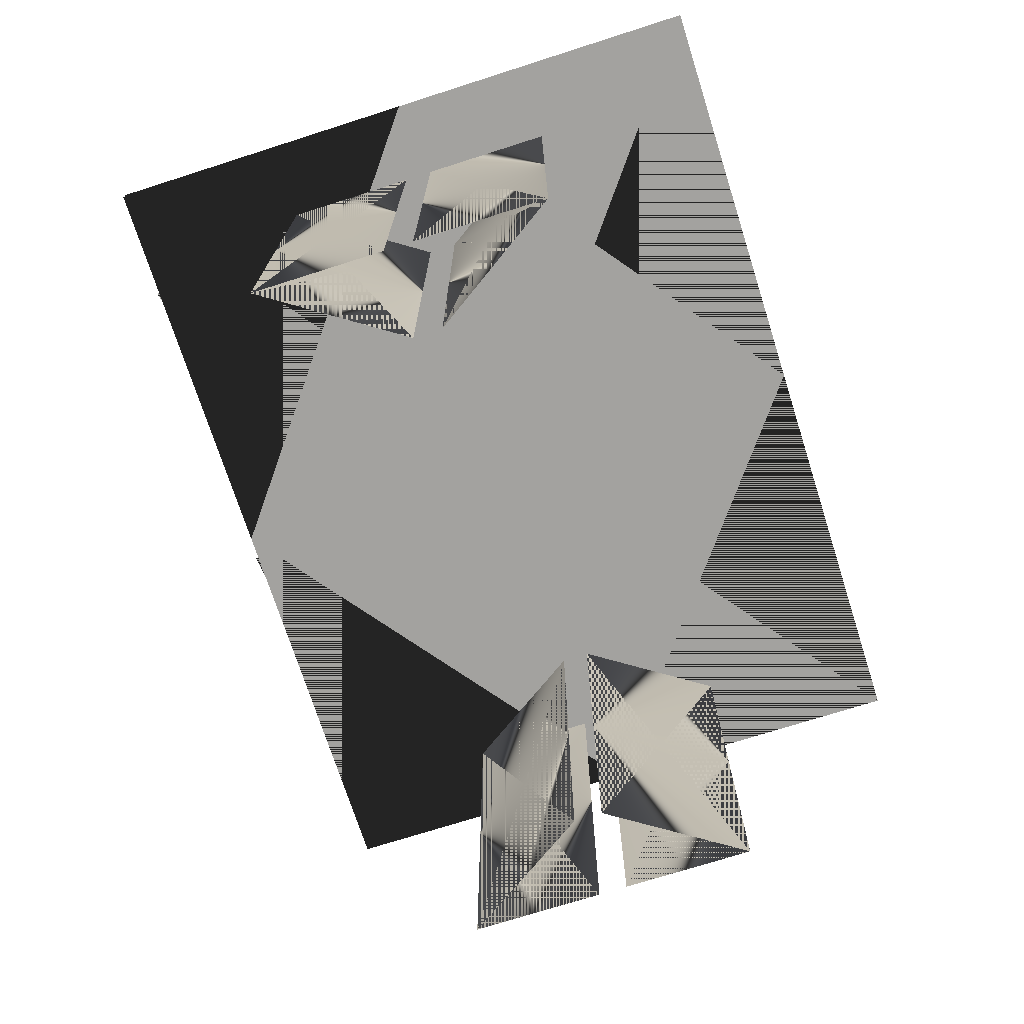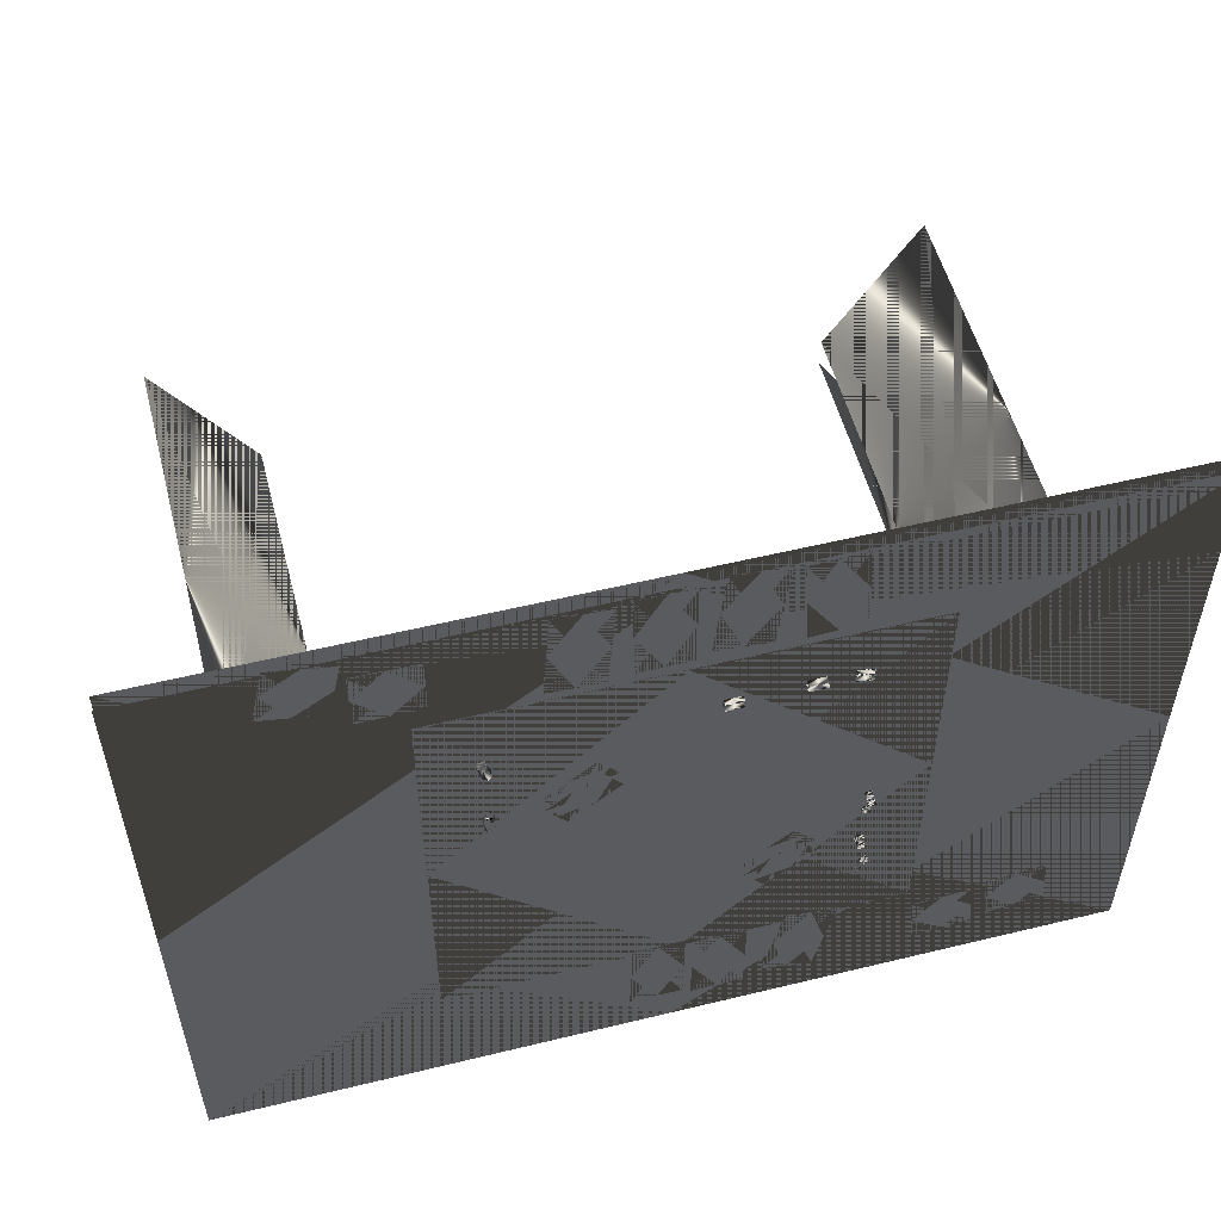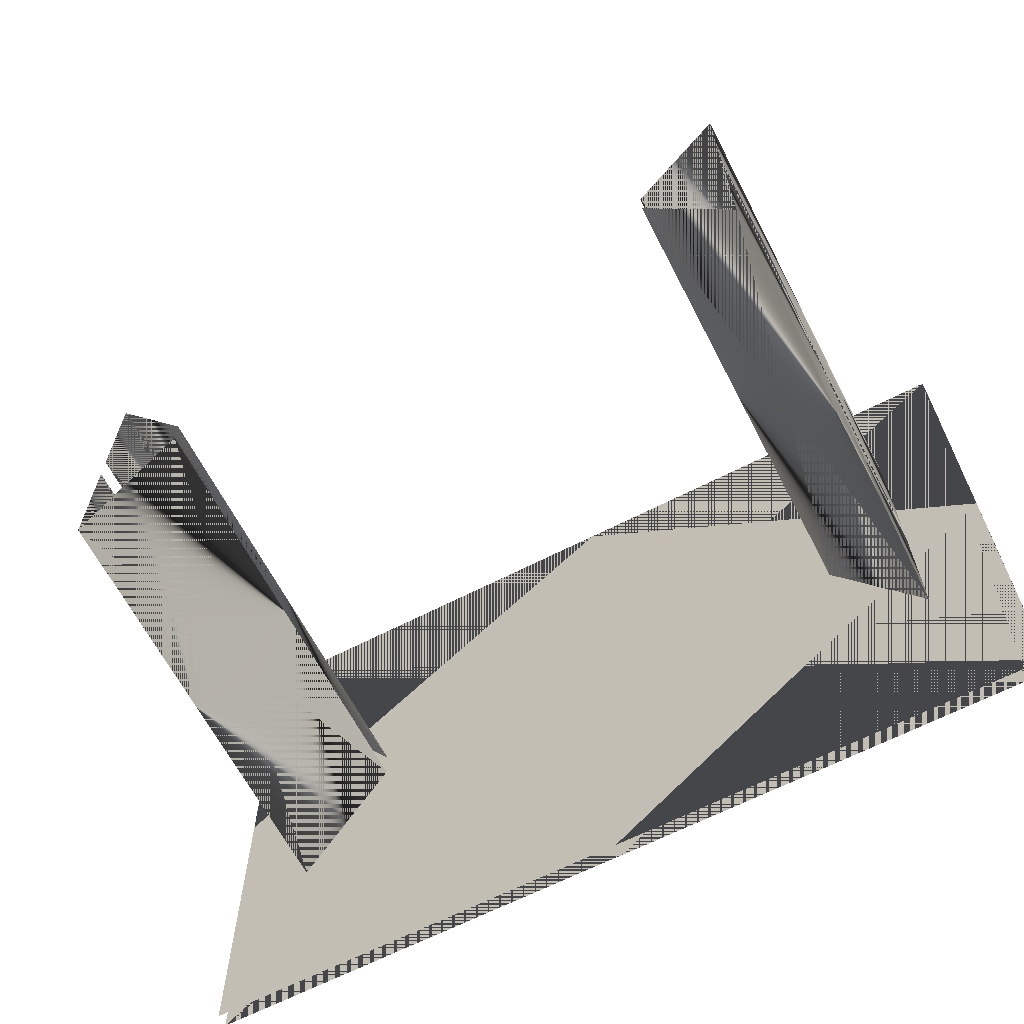
<metadata>
{"format":"obj","ext":"obj","renderer":"f3d","projection":"perspective","resolution":1024,"background":"white","views":[{"elev":-72.6,"azim":107.7,"up":"+Y"},{"elev":54.1,"azim":165.5,"up":"+Z"},{"elev":-64.8,"azim":27.4,"up":"+Z"}]}
</metadata>
<code>
v 0.6692 0.5342 0.4899
v 0.6692 0.5407 0.4899
v 0.674 0.5445 0.4899
v 0.6789 0.5407 0.4899
v 0.6788 0.5342 0.4899
v 0.6692 0.5342 0.4695
v 0.6692 0.5407 0.4695
v 0.674 0.5445 0.4695
v 0.6789 0.5407 0.4695
v 0.6788 0.5342 0.4695
v 0.6711 0.5366 0.4812
v 0.6711 0.5366 0.4789
v 0.6768 0.5366 0.4789
v 0.6768 0.5366 0.4812
v 0.6711 0.5365 0.4812
v 0.6711 0.5365 0.4789
v 0.6768 0.5365 0.4789
v 0.6768 0.5365 0.4812
v 0.676 0.5365 0.4802
v 0.676 0.5365 0.48
v 0.6762 0.5365 0.48
v 0.6762 0.5365 0.4802
v 0.676 0.5344 0.4802
v 0.676 0.5344 0.48
v 0.6762 0.5344 0.48
v 0.6762 0.5344 0.4802
v 0.6717 0.5365 0.4802
v 0.6717 0.5365 0.48
v 0.6719 0.5365 0.48
v 0.6719 0.5365 0.4802
v 0.6717 0.5344 0.4802
v 0.6717 0.5344 0.48
v 0.6719 0.5344 0.48
v 0.6719 0.5344 0.4802
v 0.676 0.5356 0.4801
v 0.676 0.5356 0.4802
v 0.6719 0.5356 0.4802
v 0.6719 0.5356 0.4801
v 0.676 0.5353 0.4801
v 0.676 0.5353 0.4802
v 0.6719 0.5353 0.4802
v 0.6719 0.5353 0.4801
v 0.6722 0.5365 0.4789
v 0.6722 0.5364 0.4789
v 0.6722 0.5364 0.48
v 0.6722 0.5364 0.4802
v 0.6722 0.5364 0.4811
v 0.6722 0.5365 0.4811
v 0.6719 0.5365 0.4789
v 0.6719 0.5364 0.4789
v 0.6719 0.5364 0.48
v 0.6719 0.5364 0.4802
v 0.6719 0.5364 0.4811
v 0.6719 0.5365 0.4811
v 0.676 0.5365 0.4789
v 0.676 0.5364 0.4789
v 0.676 0.5364 0.48
v 0.676 0.5364 0.4802
v 0.676 0.5364 0.4811
v 0.676 0.5365 0.4811
v 0.6758 0.5365 0.4789
v 0.6758 0.5364 0.4789
v 0.6758 0.5364 0.48
v 0.6758 0.5364 0.4802
v 0.6758 0.5364 0.4811
v 0.6758 0.5365 0.4811
v 0.6719 0.5344 0.4789
v 0.6719 0.5343 0.4789
v 0.6719 0.5343 0.4811
v 0.6719 0.5344 0.4811
v 0.6717 0.5344 0.4789
v 0.6717 0.5343 0.4789
v 0.6717 0.5343 0.4811
v 0.6717 0.5344 0.4811
v 0.6762 0.5344 0.4789
v 0.6762 0.5343 0.4789
v 0.6762 0.5343 0.4811
v 0.6762 0.5344 0.4811
v 0.676 0.5344 0.4789
v 0.676 0.5343 0.4789
v 0.676 0.5343 0.4811
v 0.676 0.5344 0.4811
v 0.677 0.5366 0.4789
v 0.677 0.5366 0.4812
v 0.677 0.5365 0.4789
v 0.677 0.5365 0.4812
v 0.6709 0.5366 0.4812
v 0.6709 0.5366 0.4789
v 0.6709 0.5365 0.4812
v 0.6709 0.5365 0.4789
v 0.6748 0.5367 0.4792
v 0.6748 0.5367 0.4809
v 0.6731 0.5367 0.4809
v 0.6731 0.5367 0.4792
v 0.6748 0.5367 0.4792
v 0.6748 0.5367 0.4809
v 0.6731 0.5367 0.4809
v 0.6731 0.5367 0.4792
v 0.2605 0.5341 0.6396
v 0.2605 0.5341 0.168
v 0.7321 0.5341 0.168
v 0.7321 0.5341 0.6396
v 0.2605 0.5329 0.6396
v 0.2605 0.5329 0.168
v 0.7321 0.5329 0.168
v 0.7321 0.5329 0.6396
v 0.3469 0.5342 0.5862
v 0.3469 0.5398 0.5862
v 0.3478 0.5431 0.582
v 0.3487 0.5398 0.5779
v 0.3487 0.5342 0.5779
v 0.3295 0.5342 0.5825
v 0.3295 0.5398 0.5825
v 0.3304 0.5431 0.5783
v 0.3312 0.5398 0.5742
v 0.3312 0.5342 0.5742
v 0.3915 0.5342 0.5866
v 0.3915 0.5398 0.5866
v 0.3915 0.5431 0.5823
v 0.3915 0.5398 0.5781
v 0.3915 0.5342 0.5781
v 0.3737 0.5342 0.5866
v 0.3737 0.5398 0.5866
v 0.3737 0.5431 0.5823
v 0.3737 0.5398 0.5781
v 0.3737 0.5342 0.5781
v 0.6735 0.5342 0.5706
v 0.6735 0.5398 0.5706
v 0.6776 0.5431 0.5695
v 0.6817 0.5398 0.5684
v 0.6817 0.5342 0.5684
v 0.6689 0.5342 0.5534
v 0.6689 0.5398 0.5534
v 0.673 0.5431 0.5523
v 0.6771 0.5398 0.5512
v 0.6771 0.5342 0.5512
v 0.4655 0.5342 0.5844
v 0.4655 0.5398 0.5844
v 0.4655 0.5431 0.5801
v 0.4655 0.5398 0.5759
v 0.4655 0.5342 0.5759
v 0.4477 0.5342 0.5844
v 0.4477 0.5398 0.5844
v 0.4477 0.5431 0.5801
v 0.4477 0.5398 0.5759
v 0.4477 0.5342 0.5759
v 0.3198 0.5345 0.3637
v 0.3198 0.5384 0.3637
v 0.3193 0.5406 0.3608
v 0.3189 0.5384 0.3578
v 0.3189 0.5345 0.3579
v 0.3126 0.5345 0.3647
v 0.3126 0.5384 0.3647
v 0.3121 0.5406 0.3618
v 0.3117 0.5384 0.3589
v 0.3117 0.5345 0.3589
v 0.3234 0.5345 0.3801
v 0.3234 0.5384 0.3801
v 0.3229 0.5406 0.3773
v 0.3223 0.5384 0.3744
v 0.3223 0.5345 0.3744
v 0.3163 0.5345 0.3815
v 0.3163 0.5384 0.3815
v 0.3157 0.5406 0.3786
v 0.3152 0.5384 0.3758
v 0.3152 0.5345 0.3758
v 0.3228 0.5345 0.3563
v 0.3228 0.5384 0.3563
v 0.324 0.5406 0.3537
v 0.3252 0.5384 0.351
v 0.3252 0.5345 0.351
v 0.3162 0.5345 0.3533
v 0.3162 0.5384 0.3533
v 0.3174 0.5406 0.3506
v 0.3186 0.5384 0.3479
v 0.3186 0.5345 0.348
v 0.3252 0.5345 0.3057
v 0.3252 0.5384 0.3057
v 0.3264 0.5406 0.303
v 0.3277 0.5384 0.3003
v 0.3276 0.5345 0.3004
v 0.3186 0.5345 0.3026
v 0.3186 0.5384 0.3026
v 0.3198 0.5406 0.2999
v 0.3211 0.5384 0.2973
v 0.3211 0.5345 0.2973
v 0.3252 0.5345 0.2919
v 0.3252 0.5384 0.2919
v 0.3247 0.5406 0.289
v 0.3242 0.5384 0.2861
v 0.3242 0.5345 0.2861
v 0.318 0.5345 0.2931
v 0.318 0.5384 0.2931
v 0.3175 0.5406 0.2902
v 0.317 0.5384 0.2874
v 0.317 0.5345 0.2874
v 0.3193 0.5345 0.259
v 0.3193 0.5384 0.259
v 0.3177 0.5406 0.2566
v 0.316 0.5384 0.2542
v 0.316 0.5345 0.2542
v 0.3133 0.5345 0.2631
v 0.3133 0.5384 0.2631
v 0.3116 0.5406 0.2606
v 0.31 0.5384 0.2582
v 0.31 0.5345 0.2582
v 0.3171 0.5345 0.2485
v 0.3171 0.5384 0.2485
v 0.3201 0.5406 0.2484
v 0.323 0.5384 0.2483
v 0.323 0.5345 0.2483
v 0.3169 0.5345 0.2412
v 0.3169 0.5384 0.2412
v 0.3198 0.5406 0.2411
v 0.3227 0.5384 0.241
v 0.3227 0.5345 0.241
v 0.025 0.5318 0.7553
v 0.025 0.5318 0.025
v 0.975 0.5318 0.025
v 0.975 0.5318 0.7553
v 0.025 0.5177 0.7553
v 0.025 0.5177 0.025
v 0.975 0.5177 0.025
v 0.975 0.5177 0.7553
v 0.1137 0.5174 0.2346
v 0.2101 0.5174 0.3805
v 0.1137 0.5174 0.3805
v 0.1137 0.025 0.2346
v 0.2101 0.025 0.3805
v 0.1137 0.025 0.3805
v 0.2098 0.5174 0.4126
v 0.1135 0.5174 0.5585
v 0.1135 0.5174 0.4126
v 0.2098 0.025 0.4126
v 0.1135 0.025 0.5585
v 0.1135 0.025 0.4126
v 0.7909 0.5174 0.377
v 0.8873 0.5174 0.2311
v 0.8873 0.5174 0.377
v 0.7909 0.025 0.377
v 0.8873 0.025 0.2311
v 0.8873 0.025 0.377
v 0.887 0.5174 0.555
v 0.7907 0.5174 0.4091
v 0.887 0.5174 0.4091
v 0.887 0.025 0.555
v 0.7907 0.025 0.4091
v 0.887 0.025 0.4091
v 0.4183 0.5461 0.2738
v 0.439 0.5461 0.2993
v 0.388 0.5461 0.3406
v 0.3673 0.5461 0.3151
v 0.4183 0.5346 0.2738
v 0.439 0.5346 0.2993
v 0.388 0.5346 0.3406
v 0.3673 0.5346 0.3151
v 0.6061 0.5461 0.4641
v 0.6268 0.5461 0.4896
v 0.5758 0.5461 0.5309
v 0.5551 0.5461 0.5054
v 0.6061 0.5346 0.4641
v 0.6268 0.5346 0.4896
v 0.5758 0.5346 0.5309
v 0.5551 0.5346 0.5054
v 0.4025 0.5352 0.7524
v 0.3478 0.5352 0.7562
v 0.3408 0.5352 0.6563
v 0.3955 0.5352 0.6524
v 0.4025 0.5346 0.7524
v 0.3478 0.5346 0.7562
v 0.3408 0.5346 0.6563
v 0.3955 0.5346 0.6524
v 0.4678 0.5352 0.762
v 0.4133 0.5352 0.7563
v 0.4237 0.5352 0.6567
v 0.4783 0.5352 0.6624
v 0.4678 0.5346 0.762
v 0.4133 0.5346 0.7563
v 0.4237 0.5346 0.6567
v 0.4783 0.5346 0.6624
v 0.5454 0.5352 0.7545
v 0.4906 0.5352 0.7545
v 0.4906 0.5352 0.6543
v 0.5454 0.5352 0.6543
v 0.5454 0.5346 0.7545
v 0.4906 0.5346 0.7545
v 0.4906 0.5346 0.6543
v 0.5454 0.5346 0.6543
v 0.6144 0.5352 0.7531
v 0.5597 0.5352 0.7493
v 0.5667 0.5352 0.6494
v 0.6214 0.5352 0.6532
v 0.6144 0.5346 0.7531
v 0.5597 0.5346 0.7493
v 0.5667 0.5346 0.6494
v 0.6214 0.5346 0.6532
v 0.4895 0.5352 0.07614
v 0.5443 0.5352 0.07614
v 0.5443 0.5352 0.1764
v 0.4895 0.5352 0.1764
v 0.4895 0.5346 0.07614
v 0.5443 0.5346 0.07614
v 0.5443 0.5346 0.1764
v 0.4895 0.5346 0.1764
v 0.4269 0.5352 0.06964
v 0.4817 0.5352 0.06964
v 0.4817 0.5352 0.1698
v 0.4269 0.5352 0.1698
v 0.4269 0.5346 0.06964
v 0.4817 0.5346 0.06964
v 0.4817 0.5346 0.1698
v 0.4269 0.5346 0.1698
v 0.3554 0.5352 0.07128
v 0.4091 0.5352 0.08268
v 0.3882 0.5352 0.1807
v 0.3346 0.5352 0.1693
v 0.3554 0.5346 0.07128
v 0.4091 0.5346 0.08268
v 0.3882 0.5346 0.1807
v 0.3346 0.5346 0.1693
v 0.7791 0.5335 0.665
v 0.7791 0.5335 0.7291
v 0.7167 0.5335 0.7291
v 0.7167 0.5335 0.665
v 0.7791 0.5327 0.665
v 0.7791 0.5327 0.7291
v 0.7167 0.5327 0.7291
v 0.7167 0.5327 0.665
v 0.8568 0.5335 0.6985
v 0.8435 0.5335 0.7612
v 0.7825 0.5335 0.7483
v 0.7958 0.5335 0.6855
v 0.8568 0.5327 0.6985
v 0.8435 0.5327 0.7612
v 0.7825 0.5327 0.7483
v 0.7958 0.5327 0.6855
v 0.1917 0.5335 0.1448
v 0.1861 0.5335 0.08088
v 0.2482 0.5335 0.07544
v 0.2538 0.5335 0.1393
v 0.1917 0.5327 0.1448
v 0.1861 0.5327 0.08088
v 0.2482 0.5327 0.07544
v 0.2538 0.5327 0.1393
v 0.1151 0.5335 0.1575
v 0.1095 0.5335 0.09364
v 0.1716 0.5335 0.08821
v 0.1772 0.5335 0.1521
v 0.1151 0.5327 0.1575
v 0.1095 0.5327 0.09364
v 0.1716 0.5327 0.08821
v 0.1772 0.5327 0.1521
f 6 10 5
f 9 8 3
f 4 3 8
f 10 9 4
f 5 4 9
f 1 5 10
f 14 13 12
f 11 12 13
f 15 16 17
f 18 17 16
f 23 26 22
f 19 22 26
f 25 24 20
f 21 20 24
f 31 34 30
f 27 30 34
f 33 32 28
f 29 28 32
f 39 42 38
f 35 38 42
f 41 40 36
f 37 36 40
f 49 54 48
f 43 48 54
f 45 44 50
f 61 66 60
f 55 60 66
f 73 72 68
f 69 68 72
f 31 74 70
f 34 70 74
f 81 80 76
f 77 76 80
f 23 82 78
f 26 78 82
f 84 83 13
f 86 85 17
f 87 88 12
f 89 90 16
f 91 92 93
f 95 96 97
f 98 97 96
f 94 93 92
f 103 104 105
f 106 105 104
f 102 101 100
f 99 100 101
f 112 116 111
f 107 111 116
f 115 114 109
f 110 109 114
f 116 115 110
f 111 110 115
f 122 126 121
f 117 121 126
f 126 125 120
f 121 120 125
f 132 136 131
f 127 131 136
f 135 134 129
f 136 135 130
f 131 130 135
f 142 146 141
f 137 141 146
f 145 144 139
f 140 139 144
f 146 145 140
f 141 140 145
f 152 156 151
f 147 151 156
f 150 149 154
f 156 155 150
f 151 150 155
f 162 166 161
f 157 161 166
f 160 159 164
f 166 165 160
f 161 160 165
f 172 176 171
f 167 171 176
f 170 169 174
f 176 175 170
f 171 170 175
f 182 186 181
f 177 181 186
f 180 179 184
f 186 185 180
f 181 180 185
f 192 196 191
f 187 191 196
f 190 189 194
f 196 195 190
f 191 190 195
f 202 206 201
f 197 201 206
f 205 204 199
f 200 199 204
f 206 205 200
f 201 200 205
f 212 216 211
f 207 211 216
f 215 214 209
f 210 209 214
f 216 215 210
f 211 210 215
f 220 219 218
f 217 218 219
f 221 222 223
f 224 223 222
f 228 230 227
f 225 227 230
f 229 228 225
f 226 225 228
f 235 234 231
f 232 231 234
f 241 240 237
f 238 237 240
f 246 248 245
f 243 245 248
f 247 246 243
f 244 243 246
f 252 251 250
f 249 250 251
f 253 254 255
f 256 255 254
f 260 259 258
f 257 258 259
f 261 262 263
f 264 263 262
f 269 270 271
f 272 271 270
f 268 267 266
f 265 266 267
f 277 278 279
f 280 279 278
f 276 275 274
f 273 274 275
f 285 286 287
f 288 287 286
f 284 283 282
f 281 282 283
f 293 294 295
f 296 295 294
f 292 291 290
f 289 290 291
f 301 302 303
f 304 303 302
f 300 299 298
f 297 298 299
f 309 310 311
f 312 311 310
f 308 307 306
f 305 306 307
f 317 318 319
f 320 319 318
f 316 315 314
f 313 314 315
f 325 326 327
f 328 327 326
f 324 323 322
f 321 322 323
f 333 334 335
f 336 335 334
f 332 331 330
f 329 330 331
f 341 342 343
f 344 343 342
f 340 339 338
f 337 338 339
f 349 350 351
f 352 351 350
f 348 347 346
f 345 346 347
f 6 5 1
f 7 1 2
f 2 6 7
f 1 10 6
f 14 12 11
f 11 13 14
f 15 17 18
f 18 16 15
f 23 22 19
f 19 26 23
f 25 20 21
f 21 24 25
f 31 30 27
f 27 34 31
f 33 28 29
f 29 32 33
f 39 38 35
f 35 42 39
f 41 36 37
f 37 40 41
f 48 45 44
f 43 46 47
f 49 48 43
f 43 54 49
f 45 50 51
f 53 46 47
f 47 52 53
f 49 52 53
f 54 51 50
f 60 57 56
f 55 58 59
f 61 60 55
f 55 66 61
f 63 56 57
f 57 62 63
f 65 58 59
f 59 64 65
f 61 64 65
f 66 63 62
f 33 70 69
f 67 69 70
f 71 33 67
f 67 32 71
f 73 68 69
f 69 72 73
f 71 73 74
f 32 74 73
f 25 78 77
f 75 77 78
f 79 25 75
f 75 24 79
f 81 76 77
f 77 80 81
f 79 81 82
f 24 82 81
f 14 83 84
f 18 85 86
f 11 88 87
f 15 90 89
f 91 93 94
f 95 97 98
f 98 96 95
f 94 92 91
f 103 105 106
f 106 104 103
f 102 100 99
f 99 101 102
f 112 111 107
f 107 116 112
f 113 107 108
f 108 112 113
f 122 121 117
f 117 126 122
f 123 117 118
f 118 122 123
f 124 118 119
f 119 123 124
f 132 131 127
f 127 136 132
f 133 127 128
f 128 132 133
f 129 133 134
f 142 141 137
f 137 146 142
f 143 137 138
f 138 142 143
f 152 151 147
f 147 156 152
f 153 147 148
f 148 152 153
f 149 153 154
f 162 161 157
f 157 166 162
f 163 157 158
f 158 162 163
f 164 158 159
f 172 171 167
f 167 176 172
f 173 167 168
f 168 172 173
f 169 173 174
f 182 181 177
f 177 186 182
f 183 177 178
f 178 182 183
f 184 178 179
f 192 191 187
f 187 196 192
f 193 187 188
f 188 192 193
f 194 188 189
f 202 201 197
f 197 206 202
f 203 197 198
f 198 202 203
f 212 211 207
f 207 216 212
f 213 207 208
f 208 212 213
f 220 218 217
f 217 219 220
f 221 223 224
f 224 222 221
f 229 225 226
f 226 228 229
f 235 231 232
f 232 234 235
f 236 232 233
f 233 235 236
f 241 237 238
f 238 240 241
f 242 238 239
f 239 241 242
f 247 243 244
f 244 246 247
f 252 250 249
f 249 251 252
f 253 255 256
f 256 254 253
f 260 258 257
f 257 259 260
f 261 263 264
f 264 262 261
f 269 271 272
f 272 270 269
f 268 266 265
f 265 267 268
f 277 279 280
f 280 278 277
f 276 274 273
f 273 275 276
f 285 287 288
f 288 286 285
f 284 282 281
f 281 283 284
f 293 295 296
f 296 294 293
f 292 290 289
f 289 291 292
f 301 303 304
f 304 302 301
f 300 298 297
f 297 299 300
f 309 311 312
f 312 310 309
f 308 306 305
f 305 307 308
f 317 319 320
f 320 318 317
f 316 314 313
f 313 315 316
f 325 327 328
f 328 326 325
f 324 322 321
f 321 323 324
f 333 335 336
f 336 334 333
f 332 330 329
f 329 331 332
f 341 343 344
f 344 342 341
f 340 338 337
f 337 339 340
f 349 351 352
f 352 350 349
f 348 346 345
f 345 347 348
f 9 3 4
f 9 4 8
f 10 4 5
f 10 5 9
f 48 45 51
f 48 51 54
f 44 48 54
f 44 54 50
f 31 70 34
f 31 34 74
f 23 78 26
f 23 26 82
f 13 83 14
f 84 13 14
f 17 85 18
f 86 17 18
f 12 88 11
f 87 12 11
f 16 90 15
f 89 16 15
f 115 109 110
f 115 110 114
f 111 115 116
f 111 116 110
f 126 120 121
f 126 121 125
f 135 129 133
f 133 134 135
f 136 130 131
f 136 131 135
f 145 139 140
f 145 140 144
f 146 140 141
f 146 141 145
f 150 154 153
f 150 153 149
f 151 155 156
f 151 156 150
f 160 164 158
f 160 158 159
f 166 160 161
f 166 161 165
f 170 174 173
f 170 173 169
f 171 175 176
f 171 176 170
f 180 184 178
f 178 179 180
f 181 185 186
f 181 186 180
f 188 189 190
f 194 188 190
f 191 195 196
f 191 196 190
f 205 199 200
f 205 200 204
f 201 205 206
f 201 206 200
f 215 209 210
f 215 210 214
f 211 215 216
f 211 216 210
f 228 227 225
f 228 225 230
f 246 245 243
f 246 243 248
f 1 7 6
f 1 6 2
f 43 47 52
f 46 43 52
f 46 52 49
f 60 56 63
f 60 63 66
f 57 60 66
f 55 59 64
f 58 55 64
f 58 64 61
f 33 69 67
f 33 67 70
f 33 71 32
f 33 32 67
f 32 73 71
f 32 71 74
f 25 77 75
f 25 75 78
f 25 79 24
f 25 24 75
f 24 81 79
f 24 79 82
f 112 108 107
f 112 107 113
f 117 123 122
f 117 122 118
f 118 124 123
f 118 123 119
f 132 128 127
f 132 127 133
f 137 143 142
f 137 142 138
f 152 148 147
f 152 147 153
f 162 158 157
f 162 157 163
f 172 168 167
f 172 167 173
f 182 178 177
f 182 177 183
f 187 193 192
f 187 192 188
f 197 203 202
f 197 202 198
f 207 213 212
f 207 212 208
f 232 236 235
f 232 235 233
f 238 242 241
f 238 241 239

</code>
